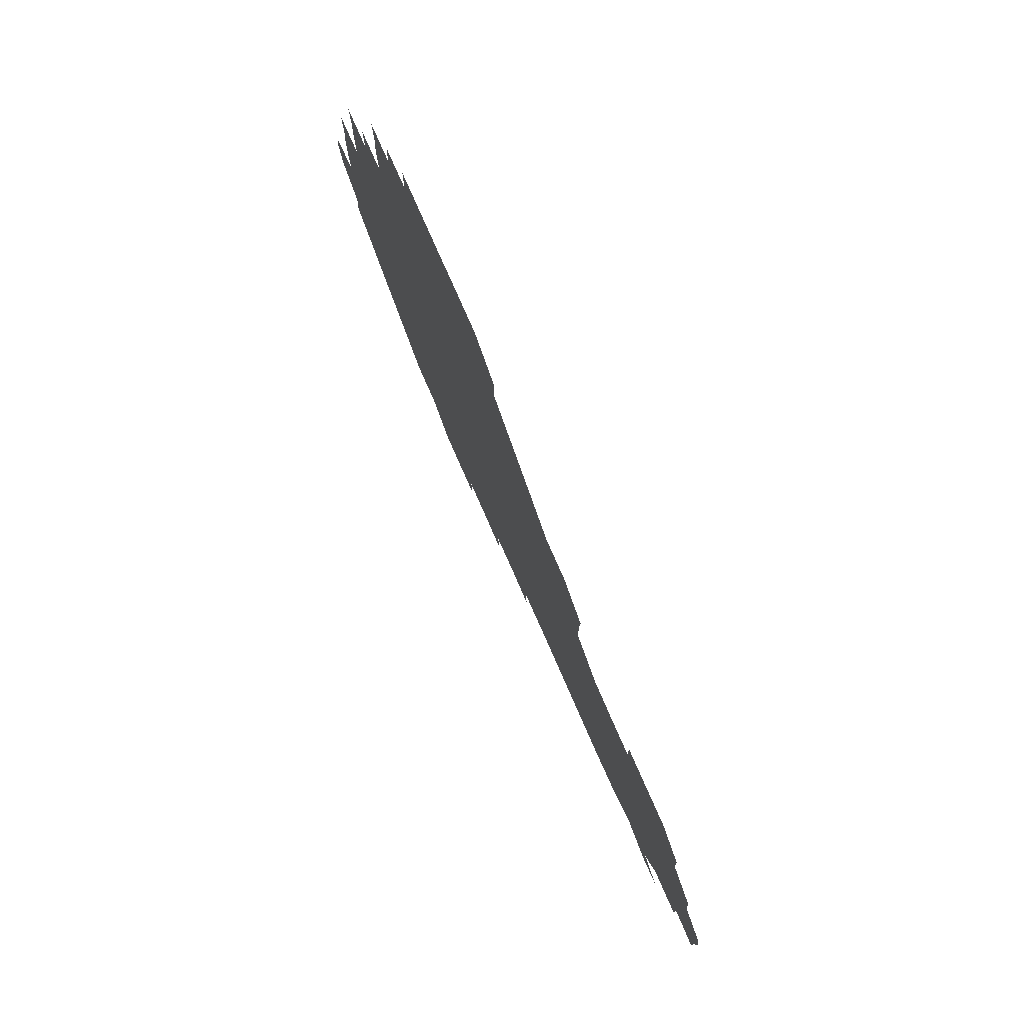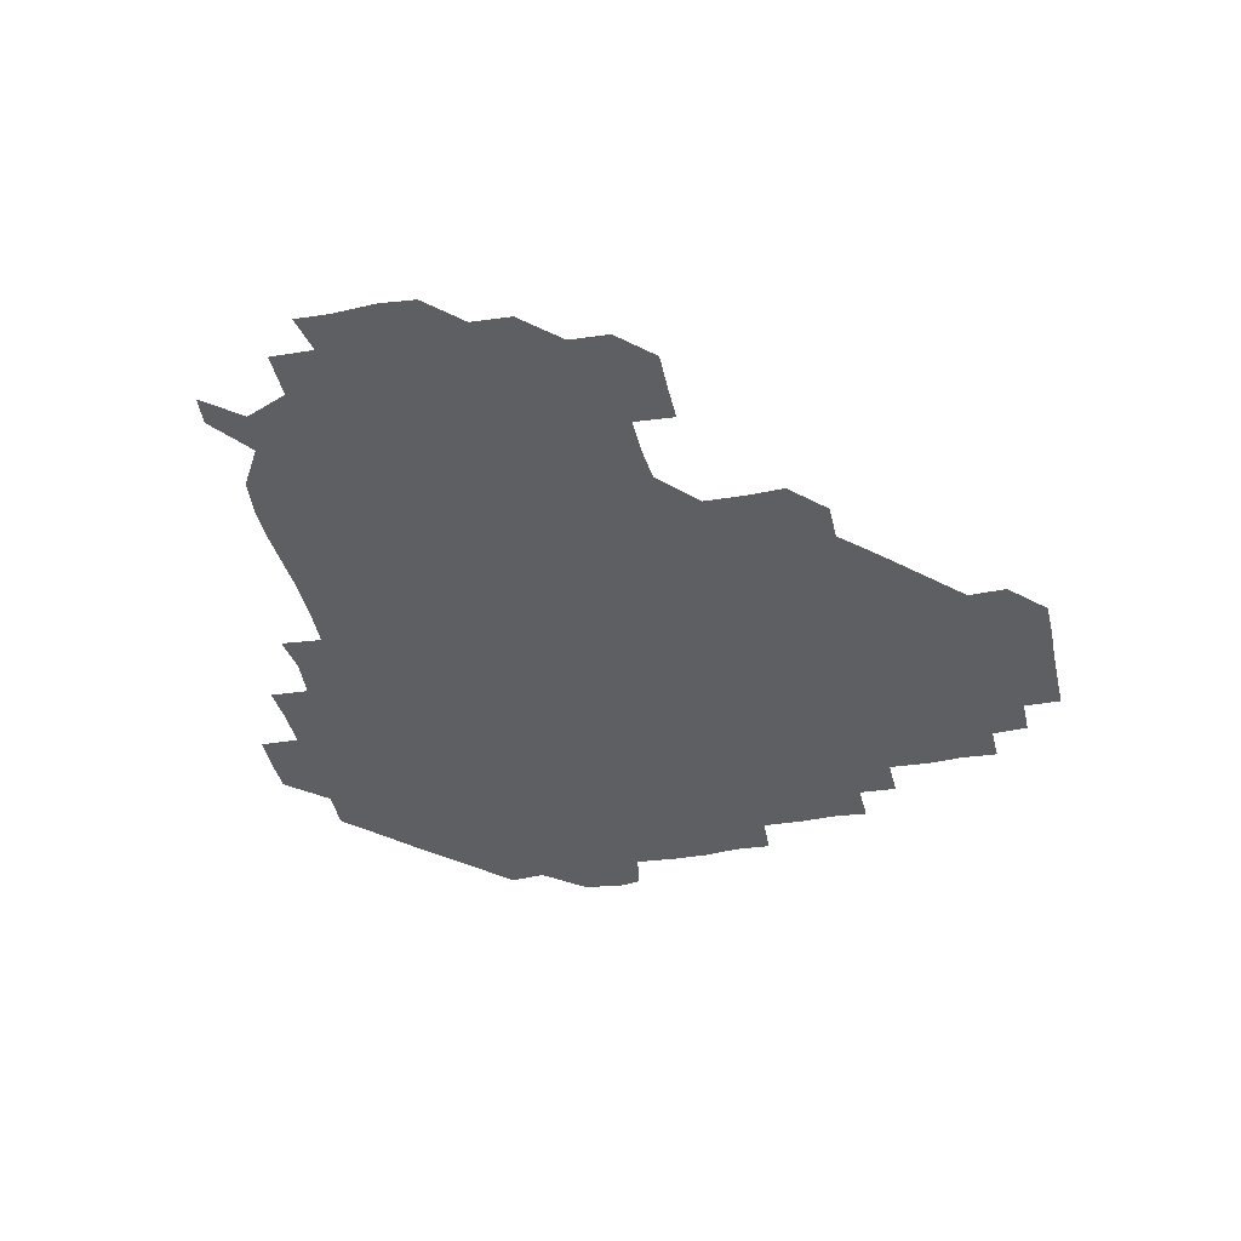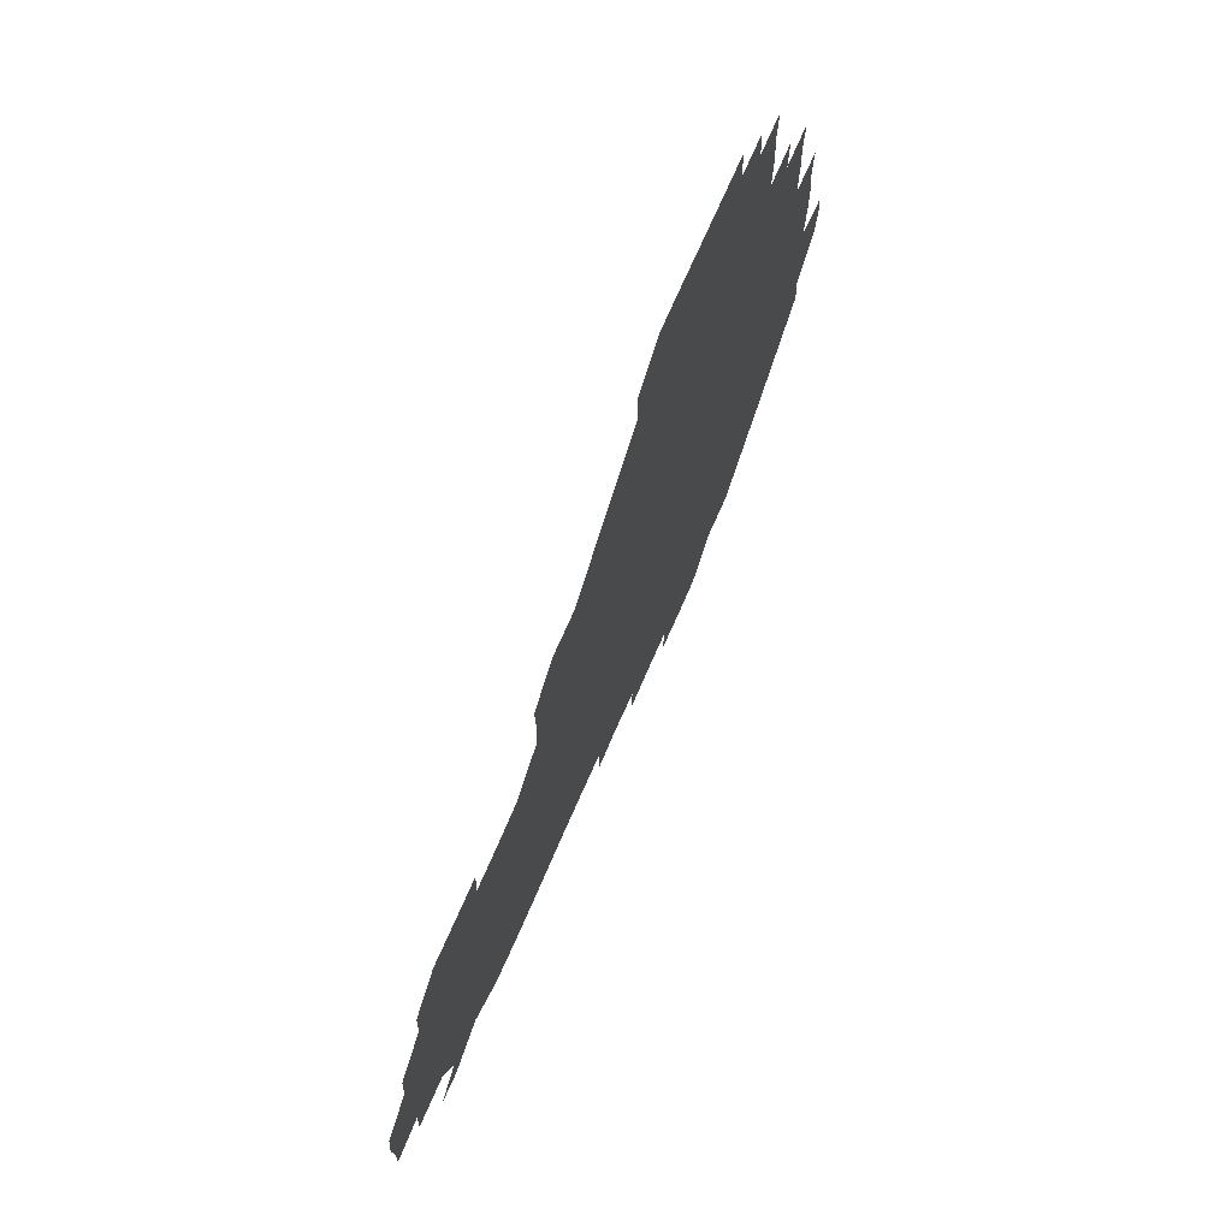
<metadata>
{"format":"obj","ext":"obj","renderer":"f3d","projection":"perspective","resolution":1024,"background":"white","views":[{"elev":79.0,"azim":66.2,"up":"+Y"},{"elev":-40.2,"azim":102.8,"up":"+Z"},{"elev":71.8,"azim":113.5,"up":"+Y"}]}
</metadata>
<code>
v 241.5 182.9 0
v 238.7 198.2 0
v 240.5 208.1 0
v 253.9 152.4 0
v 255 166.5 0
v 255.1 180.7 0
v 256.3 195.6 0
v 255.8 210.7 0
v 254.4 227.3 0
v 254.2 241.8 0
v 255.7 255.9 0
v 254.8 270.3 0
v 269.6 136.6 0
v 271.6 151.5 0
v 271.8 166.1 0
v 272.4 180.9 0
v 270.7 196 0
v 270.9 210.6 0
v 271.3 225.7 0
v 272.3 241.1 0
v 271.5 256 0
v 270.9 271.1 0
v 270.3 287.5 0
v 270.9 302 0
v 269.7 316 0
v 284.7 120.8 0
v 286.2 136.2 0
v 287.4 151.3 0
v 287.4 166.1 0
v 286.3 181 0
v 286.1 196 0
v 286.5 210.9 0
v 285.6 226 0
v 286.5 240.8 0
v 286.8 255.7 0
v 286.5 270.6 0
v 286.1 285.9 0
v 286.1 300.8 0
v 285.9 315.7 0
v 285.2 331.1 0
v 300.4 105.6 0
v 301.3 121.3 0
v 301.7 136.5 0
v 301.8 151.3 0
v 301.8 166 0
v 301.5 180.9 0
v 301.5 195.9 0
v 301.1 210.9 0
v 301.4 226 0
v 300.8 240.9 0
v 301.8 255.5 0
v 301.6 270.5 0
v 301.3 285.6 0
v 300.4 301.2 0
v 301.2 315.7 0
v 301.2 330.8 0
v 300.3 347.1 0
v 301.1 361.4 0
v 300.2 376.4 0
v 315.5 90.44 0
v 316.1 106.1 0
v 316.3 121.3 0
v 316.2 136.2 0
v 316.5 151.3 0
v 316.5 166.1 0
v 316.4 180.9 0
v 316.1 195.9 0
v 316.4 210.9 0
v 316.5 225.8 0
v 316.6 240.7 0
v 316.2 255.8 0
v 315.9 271.1 0
v 316.1 285.8 0
v 316.2 300.8 0
v 315.3 316.4 0
v 316.3 330.8 0
v 316.5 345.8 0
v 316.2 360.8 0
v 315 376.1 0
v 315.6 390.6 0
v 332.1 91.29 0
v 331.4 106.5 0
v 331.3 121.3 0
v 331.3 136.3 0
v 331.2 151.2 0
v 331.3 166.1 0
v 331.3 181 0
v 331.4 195.9 0
v 331.1 210.9 0
v 331.2 225.9 0
v 331.5 240.6 0
v 330.7 256.1 0
v 331.7 270.3 0
v 331.2 285.7 0
v 330.8 301.2 0
v 331.2 315.9 0
v 331.2 330.8 0
v 331 346 0
v 331.1 360.9 0
v 331.1 375.9 0
v 330.9 390.7 0
v 330.8 405.9 0
v 346.6 74.74 0
v 346.2 91.31 0
v 346.1 106.4 0
v 346.4 121.7 0
v 346.2 136.5 0
v 346.1 151.2 0
v 346.2 166.2 0
v 346.1 181 0
v 346.3 195.9 0
v 346.2 210.9 0
v 346.4 225.7 0
v 346.1 240.9 0
v 346.5 255.5 0
v 346.2 270.7 0
v 346 286.2 0
v 346.2 300.7 0
v 346 315.9 0
v 346.2 330.8 0
v 346 345.9 0
v 345.9 361.1 0
v 346.4 375.7 0
v 345.6 391.2 0
v 346 405.8 0
v 361 74.6 0
v 360.6 92 0
v 361 106.5 0
v 361.1 121.9 0
v 361 136.3 0
v 361 151.1 0
v 361 166.1 0
v 361 181 0
v 361 196 0
v 361.1 210.9 0
v 361 225.9 0
v 361.1 240.9 0
v 361.1 255.8 0
v 361.4 270.1 0
v 360.7 286.4 0
v 360.9 301.6 0
v 361.1 315.9 0
v 360.9 331.2 0
v 361.1 345.9 0
v 361 361 0
v 361.2 375.8 0
v 361.1 390.9 0
v 361.1 405.7 0
v 375.8 75.22 0
v 375.2 90.63 0
v 375.7 106.7 0
v 375.5 122.3 0
v 375.9 136.3 0
v 375.9 151.1 0
v 376 166 0
v 376 181 0
v 376 195.9 0
v 376 210.9 0
v 376 226 0
v 375.9 240.9 0
v 376.4 255.4 0
v 376.2 270.5 0
v 376 285.4 0
v 375.7 301.6 0
v 376 316.2 0
v 376 331.1 0
v 376.1 345.8 0
v 376 360.8 0
v 376 375.8 0
v 376 391 0
v 376 406.1 0
v 391.7 90.87 0
v 390.5 107 0
v 391 121.2 0
v 390.7 136.5 0
v 390.6 151.4 0
v 391 166 0
v 390.9 181.1 0
v 390.9 195.9 0
v 391.1 211 0
v 391 226.1 0
v 391 240.8 0
v 391.1 255.7 0
v 391 270.9 0
v 391 286 0
v 390.9 301 0
v 390.7 316.8 0
v 390.9 331.3 0
v 391 346 0
v 391 360.8 0
v 391 376.1 0
v 391 390.9 0
v 391.1 405.9 0
v 406.6 89.91 0
v 405.8 105.3 0
v 405.6 121.4 0
v 405.6 136.3 0
v 405.8 151.1 0
v 405.6 166.4 0
v 405.5 181.3 0
v 405.7 196.1 0
v 405.5 211 0
v 405.9 226 0
v 405.9 240.9 0
v 405.9 255.6 0
v 406 270.5 0
v 406 285.5 0
v 406 300.7 0
v 406.1 315.6 0
v 406 330.7 0
v 405.9 345.9 0
v 406.1 361.4 0
v 405.9 376 0
v 406.2 391.4 0
v 421.8 106.8 0
v 421 121.3 0
v 421 135.9 0
v 420.3 151.6 0
v 420.7 166.1 0
v 420.9 181 0
v 420.9 196 0
v 420.7 211.1 0
v 420.7 225.9 0
v 421 241 0
v 420.6 255.7 0
v 420.7 270.4 0
v 420.9 285.8 0
v 420.9 300.2 0
v 420.9 316.3 0
v 421 331.1 0
v 421 346.1 0
v 421.1 361.3 0
v 437.3 104.9 0
v 435.8 121.2 0
v 435.1 136.7 0
v 435.3 151.4 0
v 435.4 166.2 0
v 435.5 181.1 0
v 435.7 196 0
v 436 210.9 0
v 435.5 226 0
v 435.7 240.9 0
v 435.6 255.8 0
v 435.7 270.6 0
v 435.9 285.8 0
v 435.9 300.7 0
v 435.8 315.4 0
v 436 330.9 0
v 436.2 346.6 0
v 452.2 121.9 0
v 451 136.2 0
v 451 151 0
v 450.2 166.4 0
v 450.5 181 0
v 451.5 195.7 0
v 450.1 211.5 0
v 450.3 226 0
v 450.5 240.9 0
v 450.6 255.8 0
v 450.7 270.8 0
v 450.6 285.6 0
v 450.6 300.5 0
v 451 315.9 0
v 451.4 331.1 0
v 467.7 122 0
v 466.4 136.1 0
v 465.6 151.3 0
v 466.4 165.8 0
v 465.7 181.1 0
v 466.4 195.7 0
v 465.8 211.1 0
v 465.5 226.1 0
v 465.7 241 0
v 465.5 256 0
v 464.9 270.6 0
v 465.4 285.4 0
v 465.8 300.7 0
v 465.5 315.5 0
v 466.9 331.2 0
v 483.1 121.2 0
v 480.4 136.8 0
v 481.5 150.9 0
v 480.8 166.1 0
v 481.5 180.8 0
v 481.1 195.9 0
v 481.1 210.9 0
v 480.1 226.2 0
v 480.2 241 0
v 480.7 255.9 0
v 480.7 271.1 0
v 481.6 285.4 0
v 481.1 301.8 0
v 481.7 317 0
v 498 120.4 0
v 495.4 136.6 0
v 496.5 150.7 0
v 495.7 166.1 0
v 496.5 180.7 0
v 495.7 196.2 0
v 495.7 211.1 0
v 495.3 226 0
v 496 241 0
v 496.1 255.8 0
v 498.3 270.4 0
v 512.6 120.4 0
v 510.5 136.4 0
v 510.5 151.4 0
v 510.8 166.2 0
v 510.5 181.4 0
v 510.4 196.4 0
v 510.2 211.3 0
v 509.2 226.2 0
v 510.1 240.4 0
v 510.4 255.1 0
v 512.9 269.1 0
v 528.2 122.2 0
v 526.9 135.9 0
v 525.5 151.5 0
v 525.6 166.2 0
v 525.5 181.1 0
v 525.9 196.1 0
v 525.1 211.5 0
v 525 226.2 0
v 523.9 240.8 0
v 523.8 254.1 0
v 528.2 269 0
v 527.1 285.1 0
v 544.3 131.7 0
v 544.4 137 0
v 541.3 151.3 0
v 540.6 166.1 0
v 539.2 181.5 0
v 539.5 196.1 0
v 540.8 210.7 0
v 539.5 225.7 0
v 540 240.6 0
v 540.3 255.1 0
v 540.7 270 0
v 541.9 285.1 0
v 562 118.6 0
v 551 136.5 0
v 555.9 150.1 0
v 555.5 166.1 0
v 555.6 180.7 0
v 556.7 195.7 0
v 556.4 210.9 0
v 555.8 226.2 0
v 557.1 241.3 0
v 554.8 256.1 0
v 555.6 270.1 0
v 557.7 285.4 0
v 573.8 119.8 0
v 561.5 134.7 0
v 568.9 151.5 0
v 571.1 166.2 0
v 570.5 180.7 0
v 570.6 195.5 0
v 570.5 211 0
v 571 226.1 0
v 571.5 240.3 0
v 572.5 255.6 0
v 571.7 271.4 0
v 587.8 151.6 0
v 587.4 168.7 0
v 585.5 181.8 0
v 583.3 196.2 0
v 586.2 209.2 0
v 588.2 224.5 0
v 587.2 240.4 0
v 602.9 165.7 0
v 602.4 179.6 0
v 603.4 196.4 0
v 602.1 210.4 0
f 5 6 1
f 1 6 2
f 6 7 2
f 2 7 3
f 7 8 3
f 13 14 4
f 4 14 5
f 14 15 5
f 5 15 6
f 15 16 6
f 6 16 7
f 16 17 7
f 7 17 8
f 17 18 8
f 8 18 9
f 18 19 9
f 9 19 10
f 19 20 10
f 10 20 11
f 20 21 11
f 11 21 12
f 21 22 12
f 26 27 13
f 13 27 14
f 27 28 14
f 14 28 15
f 28 29 15
f 15 29 16
f 29 30 16
f 16 30 17
f 30 31 17
f 17 31 18
f 31 32 18
f 18 32 19
f 32 33 19
f 19 33 20
f 33 34 20
f 20 34 21
f 34 35 21
f 21 35 22
f 35 36 22
f 22 36 23
f 36 37 23
f 23 37 24
f 37 38 24
f 24 38 25
f 38 39 25
f 41 42 26
f 26 42 27
f 42 43 27
f 27 43 28
f 43 44 28
f 28 44 29
f 44 45 29
f 29 45 30
f 45 46 30
f 30 46 31
f 46 47 31
f 31 47 32
f 47 48 32
f 32 48 33
f 48 49 33
f 33 49 34
f 49 50 34
f 34 50 35
f 50 51 35
f 35 51 36
f 51 52 36
f 36 52 37
f 52 53 37
f 37 53 38
f 53 54 38
f 38 54 39
f 54 55 39
f 39 55 40
f 55 56 40
f 60 61 41
f 41 61 42
f 61 62 42
f 42 62 43
f 62 63 43
f 43 63 44
f 63 64 44
f 44 64 45
f 64 65 45
f 45 65 46
f 65 66 46
f 46 66 47
f 66 67 47
f 47 67 48
f 67 68 48
f 48 68 49
f 68 69 49
f 49 69 50
f 69 70 50
f 50 70 51
f 70 71 51
f 51 71 52
f 71 72 52
f 52 72 53
f 72 73 53
f 53 73 54
f 73 74 54
f 54 74 55
f 74 75 55
f 55 75 56
f 75 76 56
f 56 76 57
f 76 77 57
f 57 77 58
f 77 78 58
f 58 78 59
f 78 79 59
f 60 81 61
f 81 82 61
f 61 82 62
f 82 83 62
f 62 83 63
f 83 84 63
f 63 84 64
f 84 85 64
f 64 85 65
f 85 86 65
f 65 86 66
f 86 87 66
f 66 87 67
f 87 88 67
f 67 88 68
f 88 89 68
f 68 89 69
f 89 90 69
f 69 90 70
f 90 91 70
f 70 91 71
f 91 92 71
f 71 92 72
f 92 93 72
f 72 93 73
f 93 94 73
f 73 94 74
f 94 95 74
f 74 95 75
f 95 96 75
f 75 96 76
f 96 97 76
f 76 97 77
f 97 98 77
f 77 98 78
f 98 99 78
f 78 99 79
f 99 100 79
f 79 100 80
f 100 101 80
f 103 104 81
f 81 104 82
f 104 105 82
f 82 105 83
f 105 106 83
f 83 106 84
f 106 107 84
f 84 107 85
f 107 108 85
f 85 108 86
f 108 109 86
f 86 109 87
f 109 110 87
f 87 110 88
f 110 111 88
f 88 111 89
f 111 112 89
f 89 112 90
f 112 113 90
f 90 113 91
f 113 114 91
f 91 114 92
f 114 115 92
f 92 115 93
f 115 116 93
f 93 116 94
f 116 117 94
f 94 117 95
f 117 118 95
f 95 118 96
f 118 119 96
f 96 119 97
f 119 120 97
f 97 120 98
f 120 121 98
f 98 121 99
f 121 122 99
f 99 122 100
f 122 123 100
f 100 123 101
f 123 124 101
f 101 124 102
f 124 125 102
f 103 126 104
f 126 127 104
f 104 127 105
f 127 128 105
f 105 128 106
f 128 129 106
f 106 129 107
f 129 130 107
f 107 130 108
f 130 131 108
f 108 131 109
f 131 132 109
f 109 132 110
f 132 133 110
f 110 133 111
f 133 134 111
f 111 134 112
f 134 135 112
f 112 135 113
f 135 136 113
f 113 136 114
f 136 137 114
f 114 137 115
f 137 138 115
f 115 138 116
f 138 139 116
f 116 139 117
f 139 140 117
f 117 140 118
f 140 141 118
f 118 141 119
f 141 142 119
f 119 142 120
f 142 143 120
f 120 143 121
f 143 144 121
f 121 144 122
f 144 145 122
f 122 145 123
f 145 146 123
f 123 146 124
f 146 147 124
f 124 147 125
f 147 148 125
f 126 149 127
f 149 150 127
f 127 150 128
f 150 151 128
f 128 151 129
f 151 152 129
f 129 152 130
f 152 153 130
f 130 153 131
f 153 154 131
f 131 154 132
f 154 155 132
f 132 155 133
f 155 156 133
f 133 156 134
f 156 157 134
f 134 157 135
f 157 158 135
f 135 158 136
f 158 159 136
f 136 159 137
f 159 160 137
f 137 160 138
f 160 161 138
f 138 161 139
f 161 162 139
f 139 162 140
f 162 163 140
f 140 163 141
f 163 164 141
f 141 164 142
f 164 165 142
f 142 165 143
f 165 166 143
f 143 166 144
f 166 167 144
f 144 167 145
f 167 168 145
f 145 168 146
f 168 169 146
f 146 169 147
f 169 170 147
f 147 170 148
f 170 171 148
f 150 172 151
f 172 173 151
f 151 173 152
f 173 174 152
f 152 174 153
f 174 175 153
f 153 175 154
f 175 176 154
f 154 176 155
f 176 177 155
f 155 177 156
f 177 178 156
f 156 178 157
f 178 179 157
f 157 179 158
f 179 180 158
f 158 180 159
f 180 181 159
f 159 181 160
f 181 182 160
f 160 182 161
f 182 183 161
f 161 183 162
f 183 184 162
f 162 184 163
f 184 185 163
f 163 185 164
f 185 186 164
f 164 186 165
f 186 187 165
f 165 187 166
f 187 188 166
f 166 188 167
f 188 189 167
f 167 189 168
f 189 190 168
f 168 190 169
f 190 191 169
f 169 191 170
f 191 192 170
f 170 192 171
f 192 193 171
f 172 194 173
f 194 195 173
f 173 195 174
f 195 196 174
f 174 196 175
f 196 197 175
f 175 197 176
f 197 198 176
f 176 198 177
f 198 199 177
f 177 199 178
f 199 200 178
f 178 200 179
f 200 201 179
f 179 201 180
f 201 202 180
f 180 202 181
f 202 203 181
f 181 203 182
f 203 204 182
f 182 204 183
f 204 205 183
f 183 205 184
f 205 206 184
f 184 206 185
f 206 207 185
f 185 207 186
f 207 208 186
f 186 208 187
f 208 209 187
f 187 209 188
f 209 210 188
f 188 210 189
f 210 211 189
f 189 211 190
f 211 212 190
f 190 212 191
f 212 213 191
f 191 213 192
f 213 214 192
f 192 214 193
f 195 215 196
f 215 216 196
f 196 216 197
f 216 217 197
f 197 217 198
f 217 218 198
f 198 218 199
f 218 219 199
f 199 219 200
f 219 220 200
f 200 220 201
f 220 221 201
f 201 221 202
f 221 222 202
f 202 222 203
f 222 223 203
f 203 223 204
f 223 224 204
f 204 224 205
f 224 225 205
f 205 225 206
f 225 226 206
f 206 226 207
f 226 227 207
f 207 227 208
f 227 228 208
f 208 228 209
f 228 229 209
f 209 229 210
f 229 230 210
f 210 230 211
f 230 231 211
f 211 231 212
f 231 232 212
f 212 232 213
f 215 233 216
f 233 234 216
f 216 234 217
f 234 235 217
f 217 235 218
f 235 236 218
f 218 236 219
f 236 237 219
f 219 237 220
f 237 238 220
f 220 238 221
f 238 239 221
f 221 239 222
f 239 240 222
f 222 240 223
f 240 241 223
f 223 241 224
f 241 242 224
f 224 242 225
f 242 243 225
f 225 243 226
f 243 244 226
f 226 244 227
f 244 245 227
f 227 245 228
f 245 246 228
f 228 246 229
f 246 247 229
f 229 247 230
f 247 248 230
f 230 248 231
f 248 249 231
f 231 249 232
f 234 250 235
f 250 251 235
f 235 251 236
f 251 252 236
f 236 252 237
f 252 253 237
f 237 253 238
f 253 254 238
f 238 254 239
f 254 255 239
f 239 255 240
f 255 256 240
f 240 256 241
f 256 257 241
f 241 257 242
f 257 258 242
f 242 258 243
f 258 259 243
f 243 259 244
f 259 260 244
f 244 260 245
f 260 261 245
f 245 261 246
f 261 262 246
f 246 262 247
f 262 263 247
f 247 263 248
f 263 264 248
f 248 264 249
f 250 265 251
f 265 266 251
f 251 266 252
f 266 267 252
f 252 267 253
f 267 268 253
f 253 268 254
f 268 269 254
f 254 269 255
f 269 270 255
f 255 270 256
f 270 271 256
f 256 271 257
f 271 272 257
f 257 272 258
f 272 273 258
f 258 273 259
f 273 274 259
f 259 274 260
f 274 275 260
f 260 275 261
f 275 276 261
f 261 276 262
f 276 277 262
f 262 277 263
f 277 278 263
f 263 278 264
f 278 279 264
f 265 280 266
f 280 281 266
f 266 281 267
f 281 282 267
f 267 282 268
f 282 283 268
f 268 283 269
f 283 284 269
f 269 284 270
f 284 285 270
f 270 285 271
f 285 286 271
f 271 286 272
f 286 287 272
f 272 287 273
f 287 288 273
f 273 288 274
f 288 289 274
f 274 289 275
f 289 290 275
f 275 290 276
f 290 291 276
f 276 291 277
f 291 292 277
f 277 292 278
f 292 293 278
f 278 293 279
f 280 294 281
f 294 295 281
f 281 295 282
f 295 296 282
f 282 296 283
f 296 297 283
f 283 297 284
f 297 298 284
f 284 298 285
f 298 299 285
f 285 299 286
f 299 300 286
f 286 300 287
f 300 301 287
f 287 301 288
f 301 302 288
f 288 302 289
f 302 303 289
f 289 303 290
f 303 304 290
f 290 304 291
f 294 305 295
f 305 306 295
f 295 306 296
f 306 307 296
f 296 307 297
f 307 308 297
f 297 308 298
f 308 309 298
f 298 309 299
f 309 310 299
f 299 310 300
f 310 311 300
f 300 311 301
f 311 312 301
f 301 312 302
f 312 313 302
f 302 313 303
f 313 314 303
f 303 314 304
f 314 315 304
f 305 316 306
f 316 317 306
f 306 317 307
f 317 318 307
f 307 318 308
f 318 319 308
f 308 319 309
f 319 320 309
f 309 320 310
f 320 321 310
f 310 321 311
f 321 322 311
f 311 322 312
f 322 323 312
f 312 323 313
f 323 324 313
f 313 324 314
f 324 325 314
f 314 325 315
f 325 326 315
f 316 328 317
f 328 329 317
f 317 329 318
f 329 330 318
f 318 330 319
f 330 331 319
f 319 331 320
f 331 332 320
f 320 332 321
f 332 333 321
f 321 333 322
f 333 334 322
f 322 334 323
f 334 335 323
f 323 335 324
f 335 336 324
f 324 336 325
f 336 337 325
f 325 337 326
f 337 338 326
f 326 338 327
f 338 339 327
f 328 340 329
f 340 341 329
f 329 341 330
f 341 342 330
f 330 342 331
f 342 343 331
f 331 343 332
f 343 344 332
f 332 344 333
f 344 345 333
f 333 345 334
f 345 346 334
f 334 346 335
f 346 347 335
f 335 347 336
f 347 348 336
f 336 348 337
f 348 349 337
f 337 349 338
f 349 350 338
f 338 350 339
f 350 351 339
f 340 352 341
f 352 353 341
f 341 353 342
f 353 354 342
f 342 354 343
f 354 355 343
f 343 355 344
f 355 356 344
f 344 356 345
f 356 357 345
f 345 357 346
f 357 358 346
f 346 358 347
f 358 359 347
f 347 359 348
f 359 360 348
f 348 360 349
f 360 361 349
f 349 361 350
f 361 362 350
f 350 362 351
f 354 363 355
f 363 364 355
f 355 364 356
f 364 365 356
f 356 365 357
f 365 366 357
f 357 366 358
f 366 367 358
f 358 367 359
f 367 368 359
f 359 368 360
f 368 369 360
f 360 369 361
f 364 370 365
f 370 371 365
f 365 371 366
f 371 372 366
f 366 372 367
f 372 373 367
f 367 373 368

</code>
